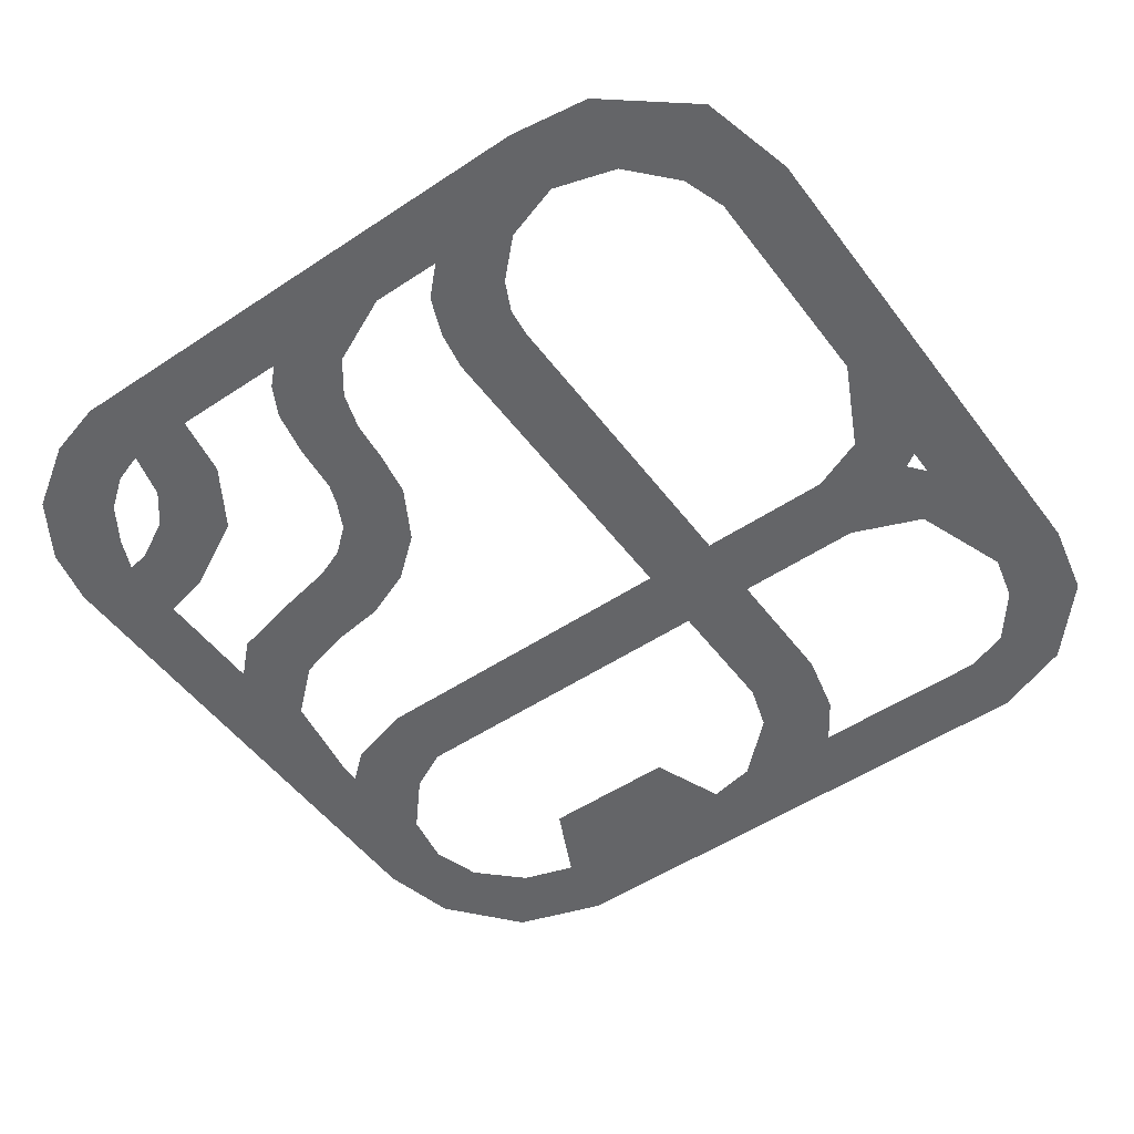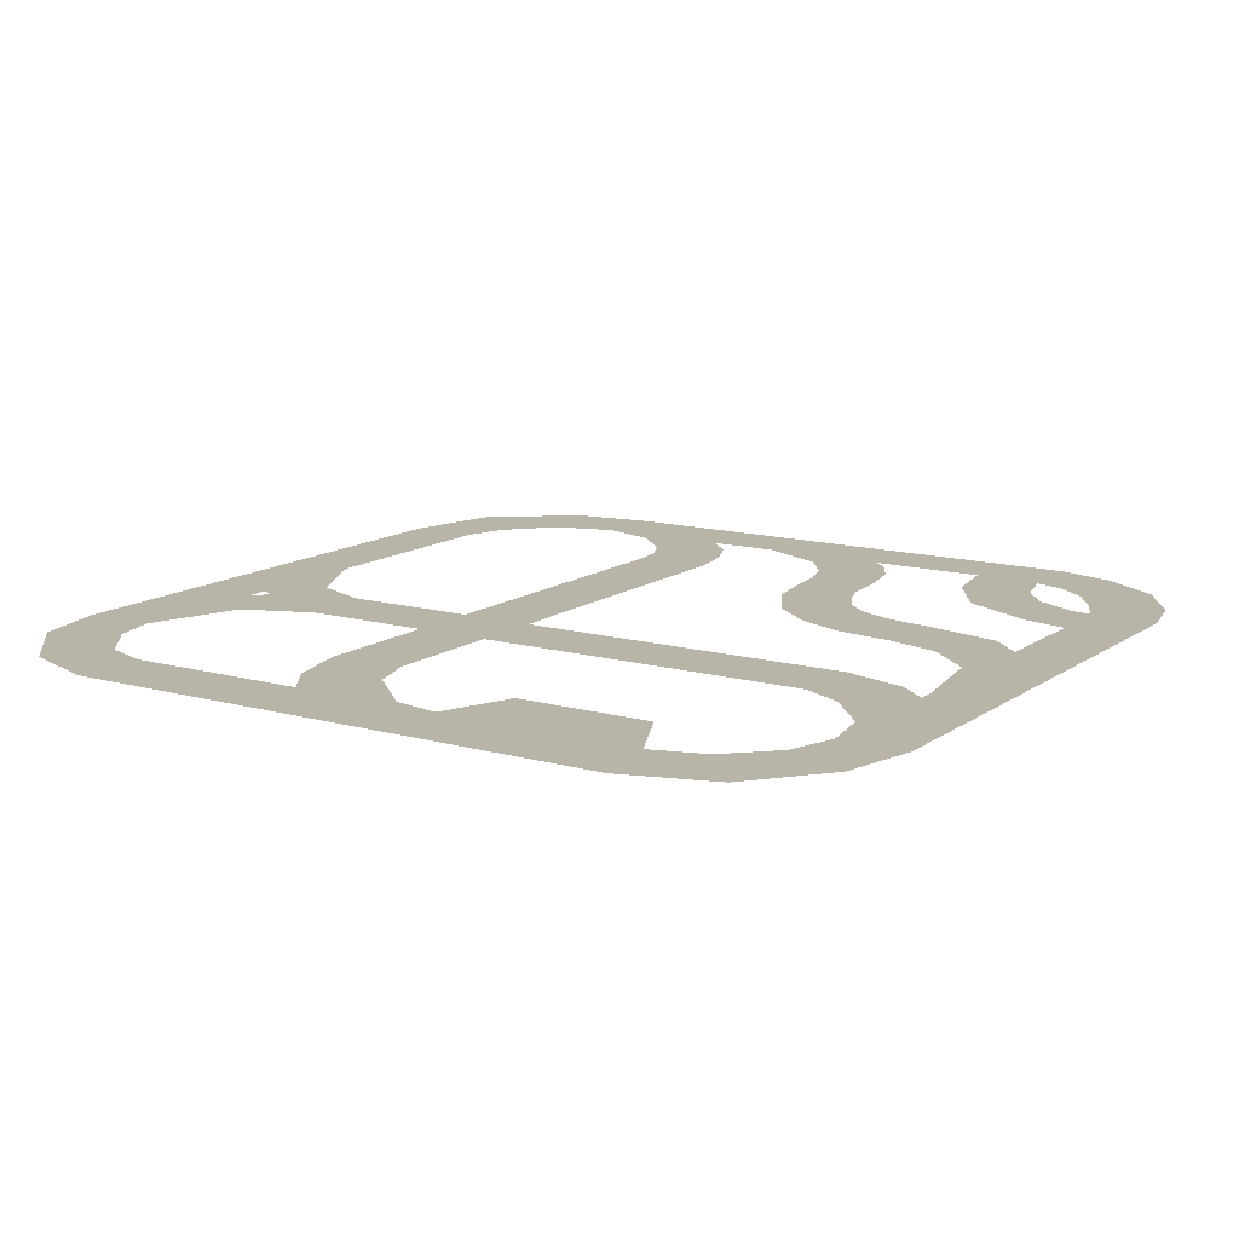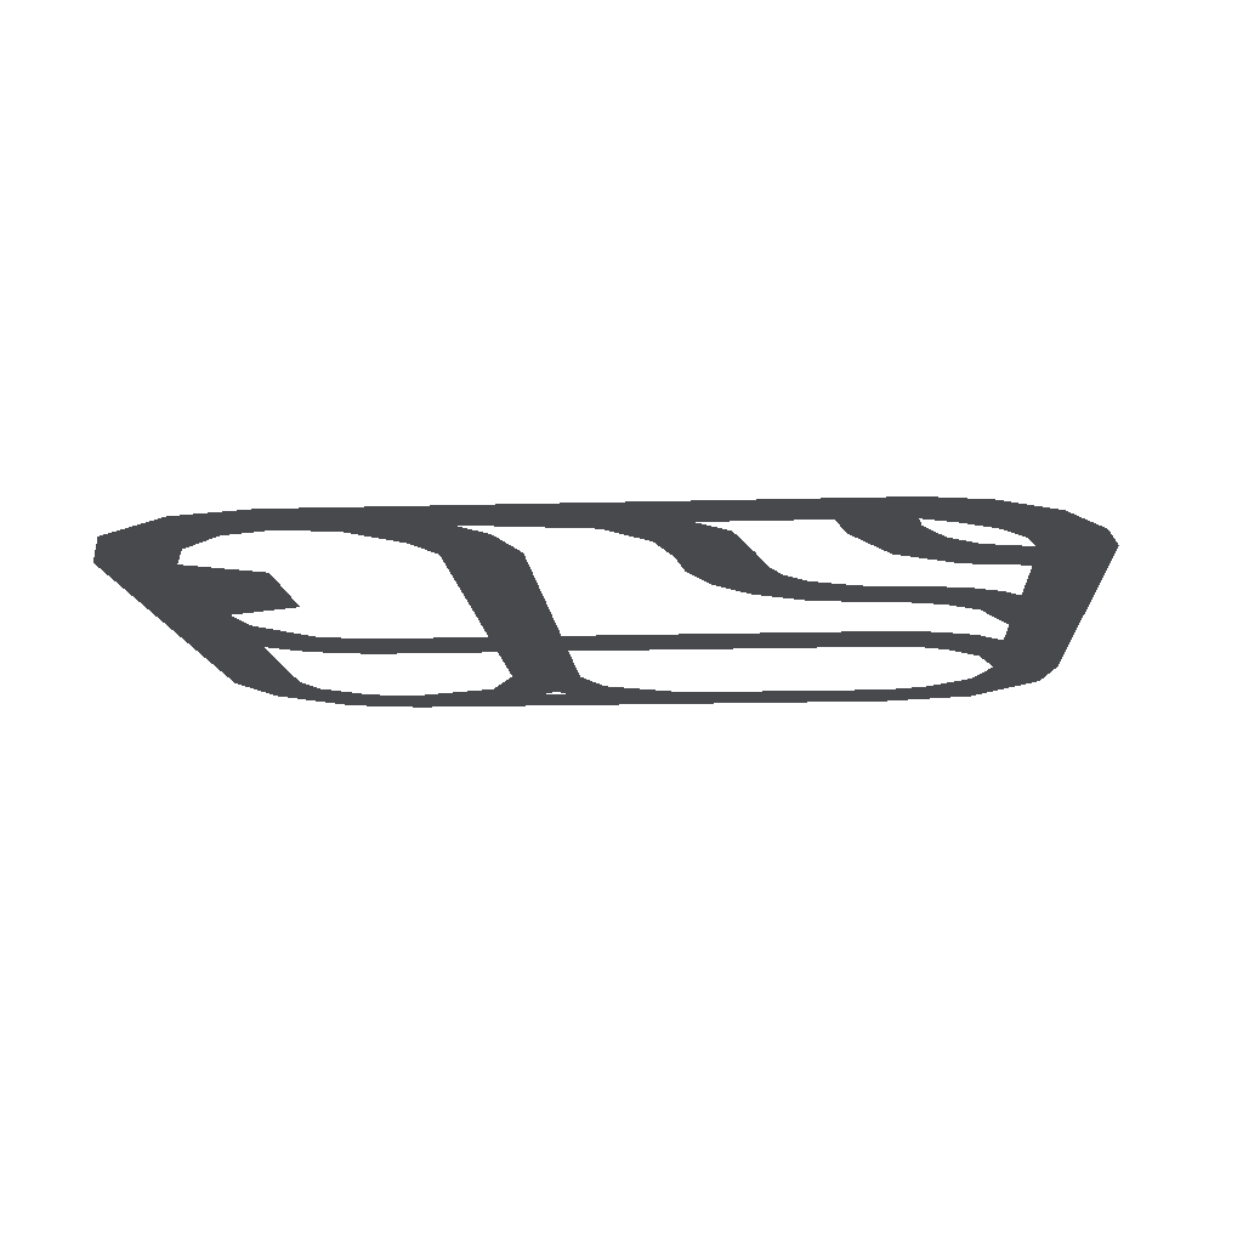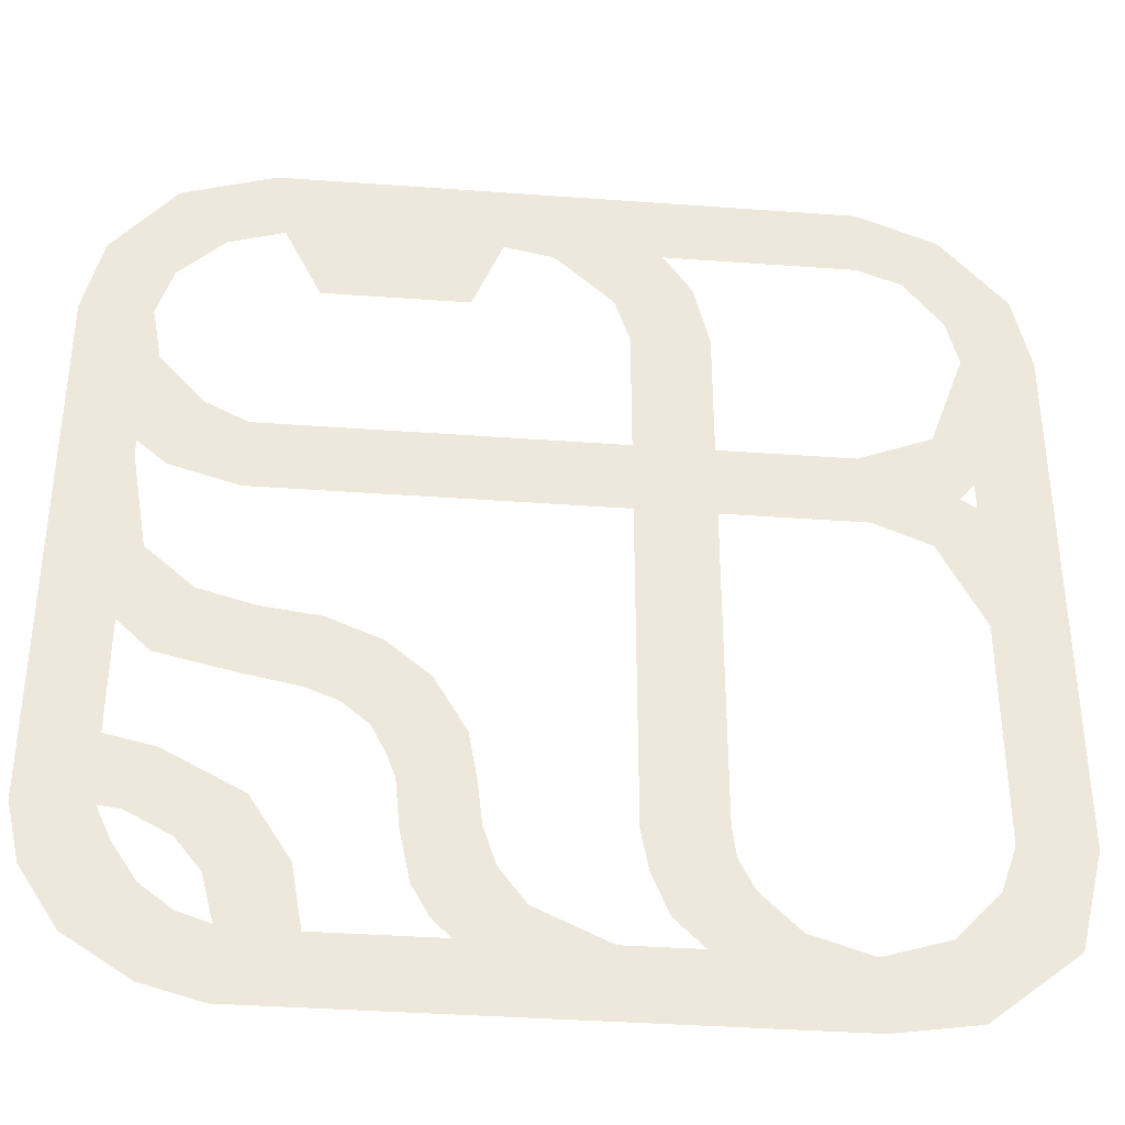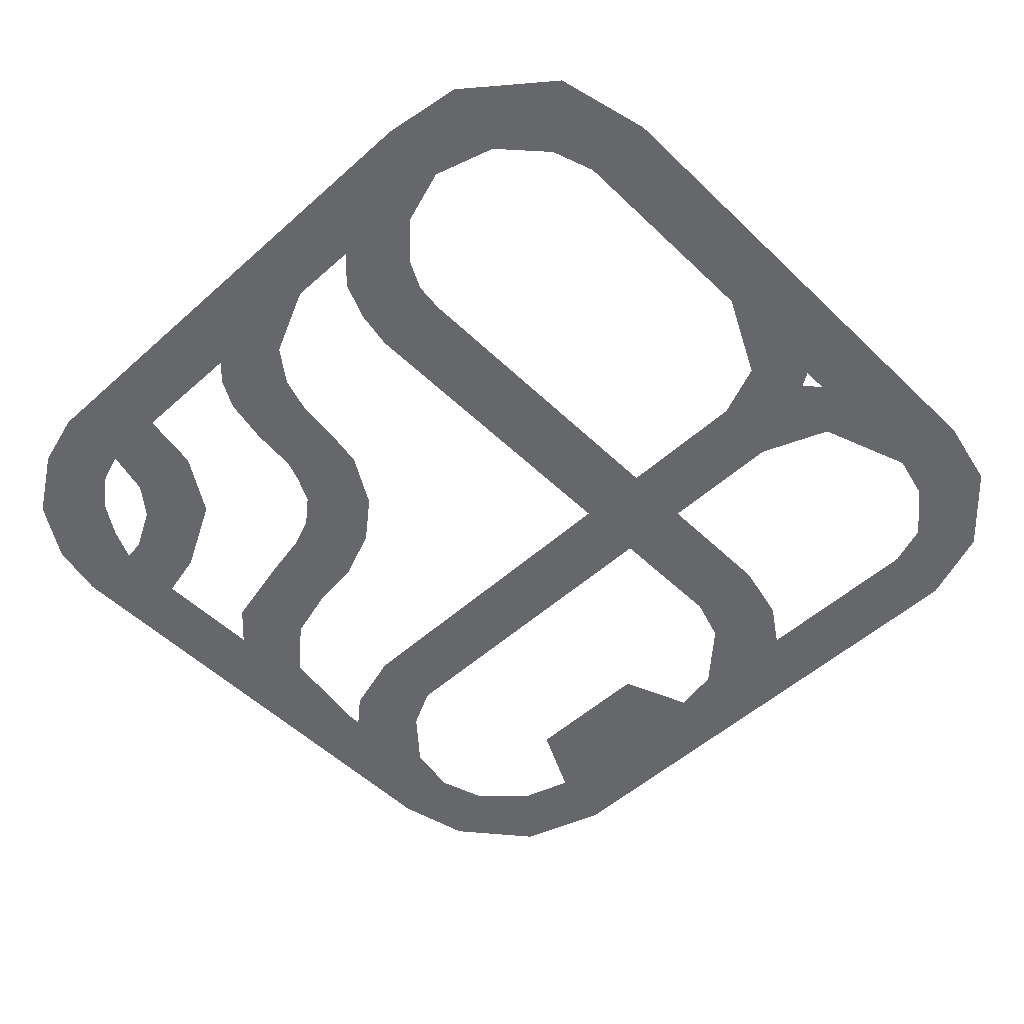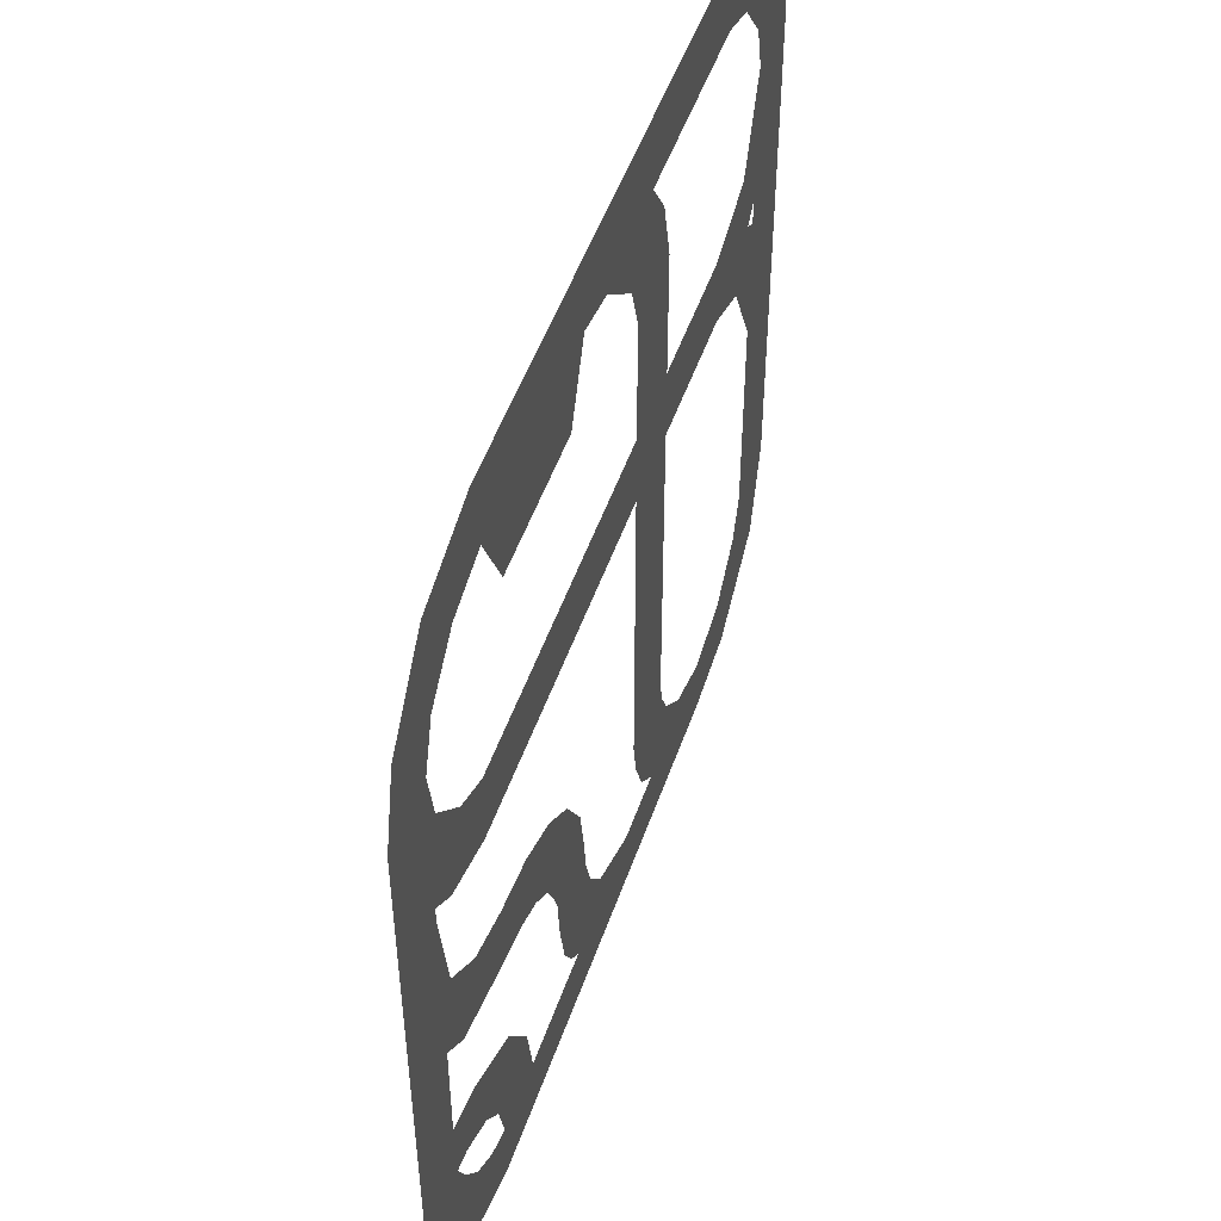
<metadata>
{"format":"obj","ext":"obj","renderer":"f3d","projection":"perspective","resolution":1024,"background":"white","views":[{"elev":-51.6,"azim":-144.2,"up":"+Y"},{"elev":13.1,"azim":32.8,"up":"+Y"},{"elev":-12.3,"azim":94.1,"up":"+Y"},{"elev":-37.2,"azim":174.6,"up":"+Z"},{"elev":-52.1,"azim":-136.0,"up":"+Y"},{"elev":50.8,"azim":108.9,"up":"+Z"}]}
</metadata>
<code>
v -13.15 0 -42.94
v -4.869 -0 -42.96
v -13.49 0 -50.71
v -4.869 0 -50.71
v 10.04 0 -43.05
v 9.491 0 -50.71
v 23.59 0 -43.05
v 23.26 0 -50.71
v 31.55 0 -42.72
v 31.35 0 -50.71
v 24.86 0 -35.87
v 32.93 0 -37.36
v 35.81 0 -33.76
v 29.34 0 -28.79
v 37.91 0 -24.2
v 40.67 0 -31.17
v 43.38 0 -22.93
v 43.1 0 -30.83
v 37.94 0 -48.88
v 35.09 0 -41.5
v 45.19 0 -44.12
v 38.63 0 -38.8
v 41.39 0 -34.59
v 49.52 0 -37.41
v 51.05 0 -30.76
v 51.05 0 -23.15
v 43.34 0 -9.748
v 51.05 0 -9.336
v 43.38 -0 12.62
v 51.05 0 13.6
v 51.05 0 10.83
v 43.37 -0 10.62
v 41.45 0 -0.7165
v 51.05 0 0.3931
v 39.68 0 -13.27
v 36.11 0 -5.453
v 30.93 0 -15.31
v 29.83 0 -7.215
v 23.39 0 -8.041
v 24.98 0 -16.46
v 21.35 0 -17.9
v 17.44 0 -10.46
v 18.32 0 -20.43
v 12.6 0 -14.48
v 16.67 0 -23.73
v 9.018 0 -20.65
v 8.082 0 -25.99
v 15.73 0 -26.26
v 15.18 0 -31.94
v 7.532 0 -30.89
v 14.03 0 -37.5
v 6.155 0 -35.18
v 12.1 0 -41.02
v 3.182 0 -39.2
v 42.01 -0 23.94
v 51.05 -0 24.06
v 37.1 0 18.33
v 40.09 0 9.795
v 32.26 0 15.89
v 32.46 0 7.535
v -7.184 0 7.535
v -7.184 -0 15.89
v 51.05 0 30.29
v 43.15 -0 30.17
v 41.37 -0 35.83
v 48.94 0 39.14
v 36.27 -0 40.8
v 41.94 -0 47.61
v 30.1 -0 42.76
v 31.49 -0 51.02
v 6.482 -0 42.76
v 6.163 0 51.02
v 9.856 -0 34.3
v 25.96 -0 34.3
v -10.93 -0 42.76
v -10.45 0 51.02
v -32.27 0 42.76
v -32.6 0 51.02
v 1.488 0 51.02
v 0.9063 -0 41.66
v -14.09 0 38.07
v -5.505 0 35.72
v -15.82 0 30.87
v -7.184 0 30.48
v -15.82 0 15.89
v -15.82 0 7.535
v -31.53 -0 7.535
v -30.71 0 15.89
v -37.93 -0 4.956
v -38.89 -0 19.19
v -41.17 -0 11.28
v -42.84 0 13.3
v -42.84 -0 30.16
v -42.84 0 -4.792
v -42.84 0 10.24
v -50.93 -0 13.49
v -50.93 -0 30.54
v -50.93 -0 10.12
v -50.93 0 -4.669
v -37.26 -0 40.97
v -41.67 0 47.58
v -41.54 -0 35.46
v -49.01 -0 39.21
v -7.184 0 -30.56
v -15.82 0 -29.68
v -22.76 0 -50.71
v -22.19 0 -40.79
v -9.917 0 -39.72
v -17.99 0 -36.63
v -8.042 0 -35.13
v -16.26 0 -33.15
v -29.14 0 -50.71
v -28.93 0 -42.96
v -42.84 0 -30.35
v -41.07 0 -35.41
v -48.17 0 -41.43
v -50.93 0 -30.36
v -38.37 0 -49.33
v -36.19 0 -40.72
g GroundWithChargingStations
f 1 2 4 3
f 2 5 6 4
f 5 7 8 6
f 10 8 7 9
f 9 7 11 12
f 14 13 12 11
f 14 15 16 13
f 16 15 17 18
f 20 19 10 9
f 22 21 19 20
f 24 21 22 23
f 18 25 24 23
f 17 26 25 18
f 28 26 17 27
f 30 31 32 29
f 33 34 28 27
f 32 31 34 33
f 36 33 27 35
f 36 35 37 38
f 40 39 38 37
f 39 40 41 42
f 42 41 43 44
f 44 43 45 46
f 48 47 46 45
f 47 48 49 50
f 50 49 51 52
f 52 51 53 54
f 54 53 5 2
f 30 29 55 56
f 58 57 55 29
f 60 59 57 58
f 62 59 60 61
f 64 63 56 55
f 63 64 65 66
f 66 65 67 68
f 68 67 69 70
f 72 70 69 71
f 74 73 71 69
f 76 79 80 75
f 78 76 75 77
f 80 79 72 71
f 82 81 75 80
f 84 83 81 82
f 84 62 85 83
f 85 62 61 86
f 86 87 88 85
f 88 87 89 91 90
f 90 91 92 93
f 91 89 94 95
f 93 92 96 97
f 95 98 96 92
f 95 94 99 98
f 78 77 100 101
f 100 102 103 101
f 97 103 102 93
f 86 61 104 105
f 107 1 3 106
f 105 104 110 111
f 109 108 1 107
f 111 110 108 109
f 107 106 112 113
f 117 114 115 116
f 119 118 116 115
f 119 113 112 118
f 117 99 94 114

</code>
